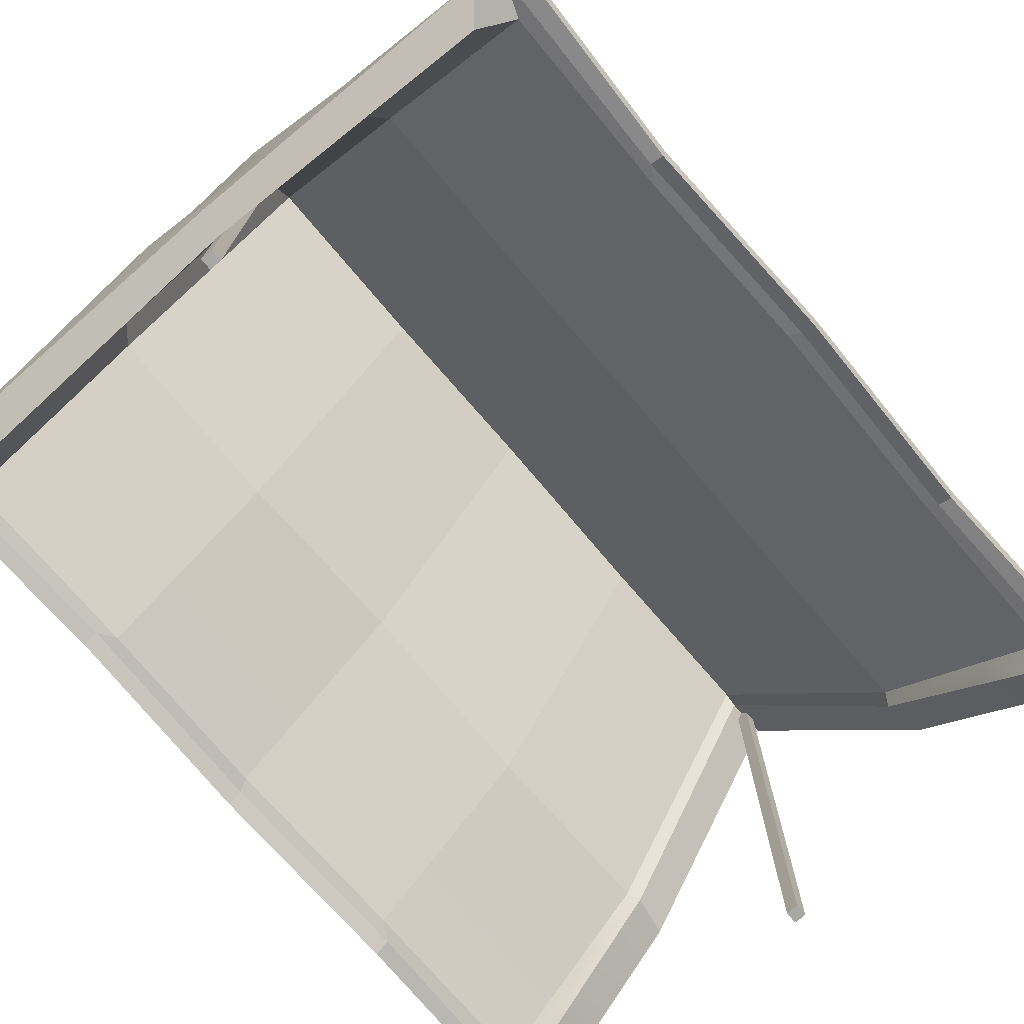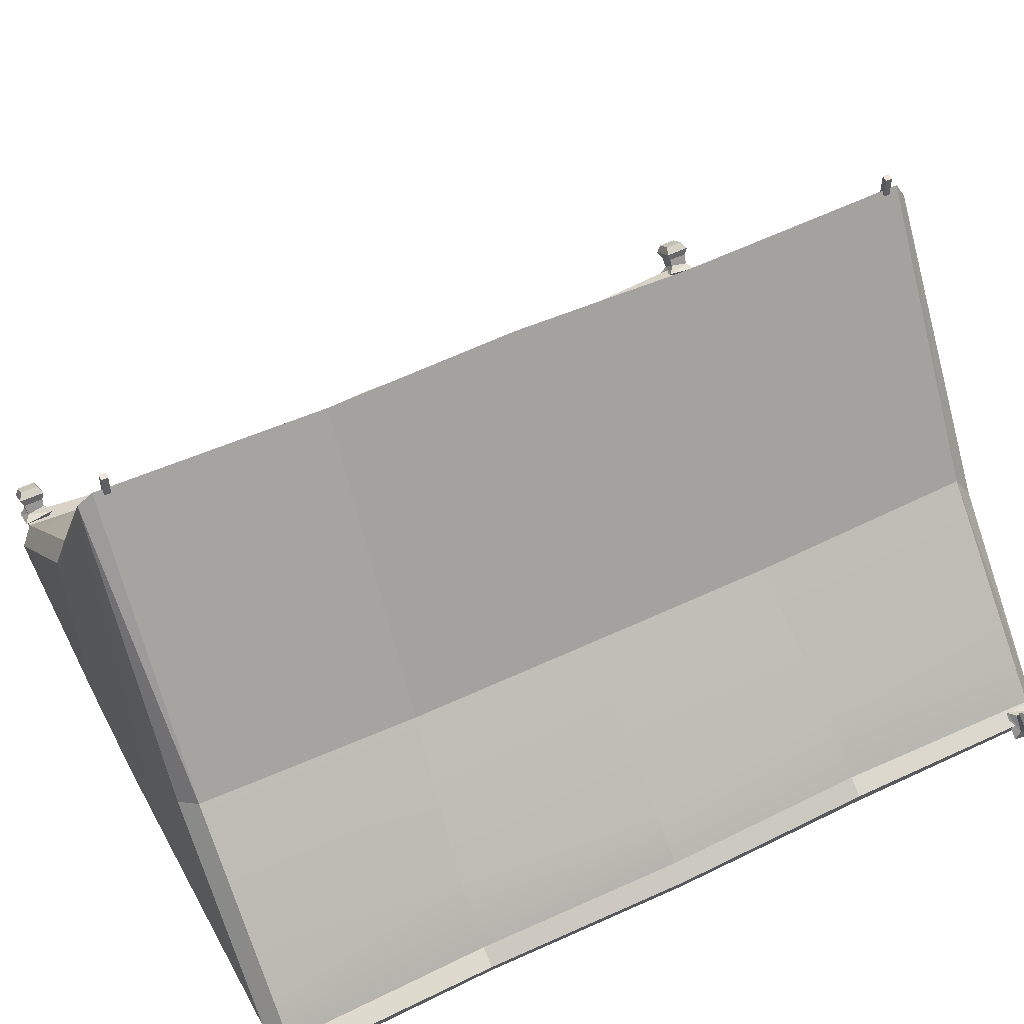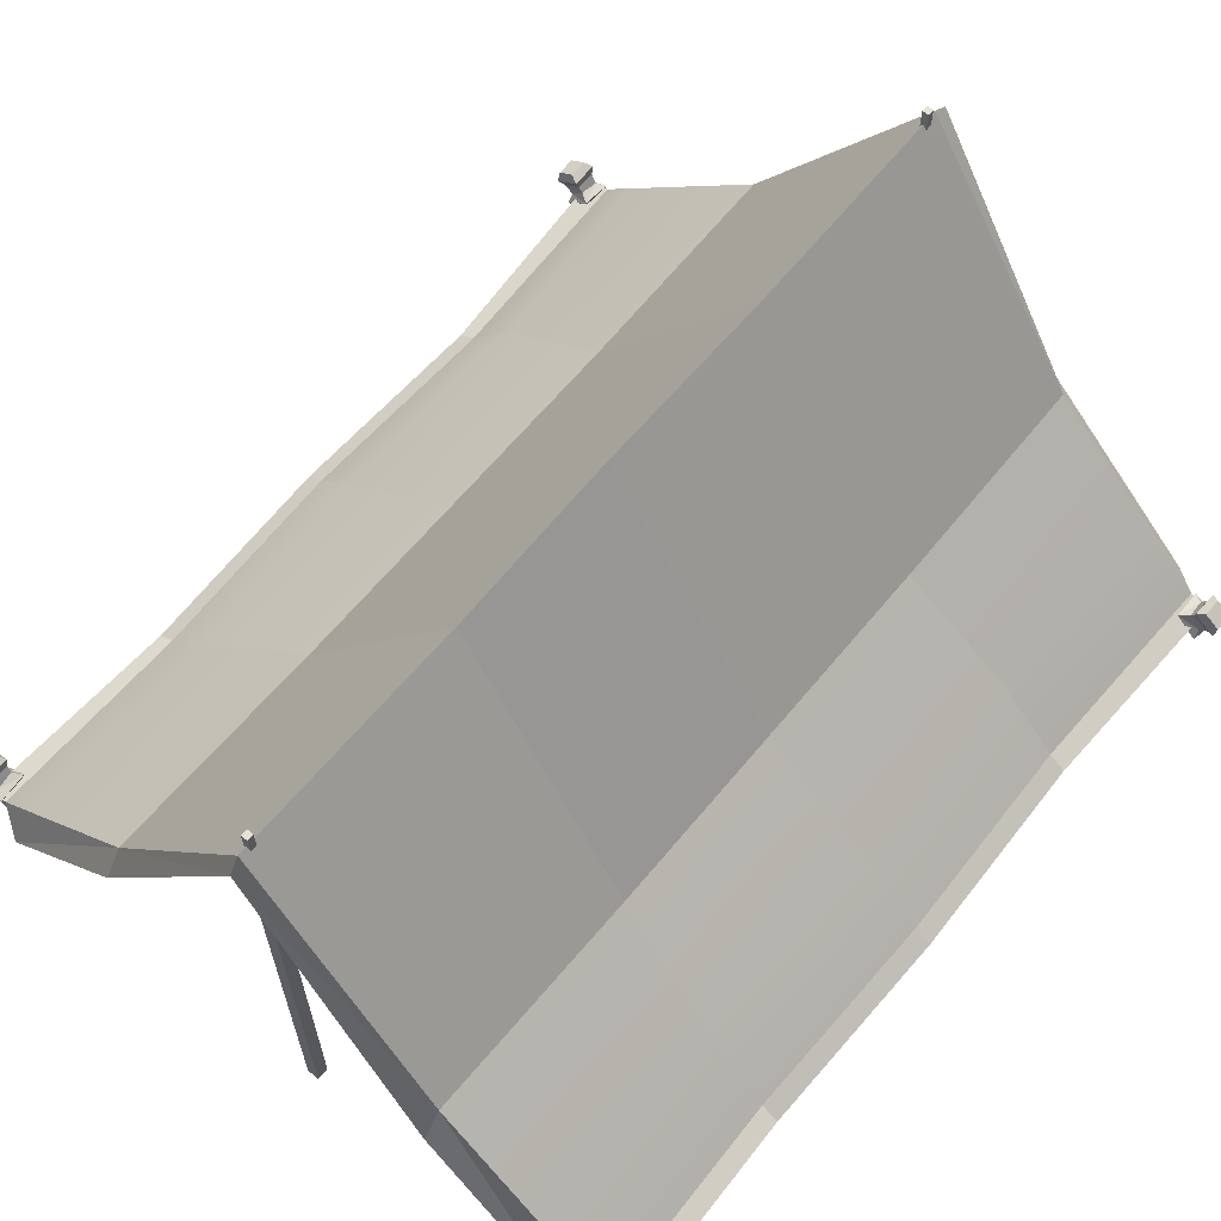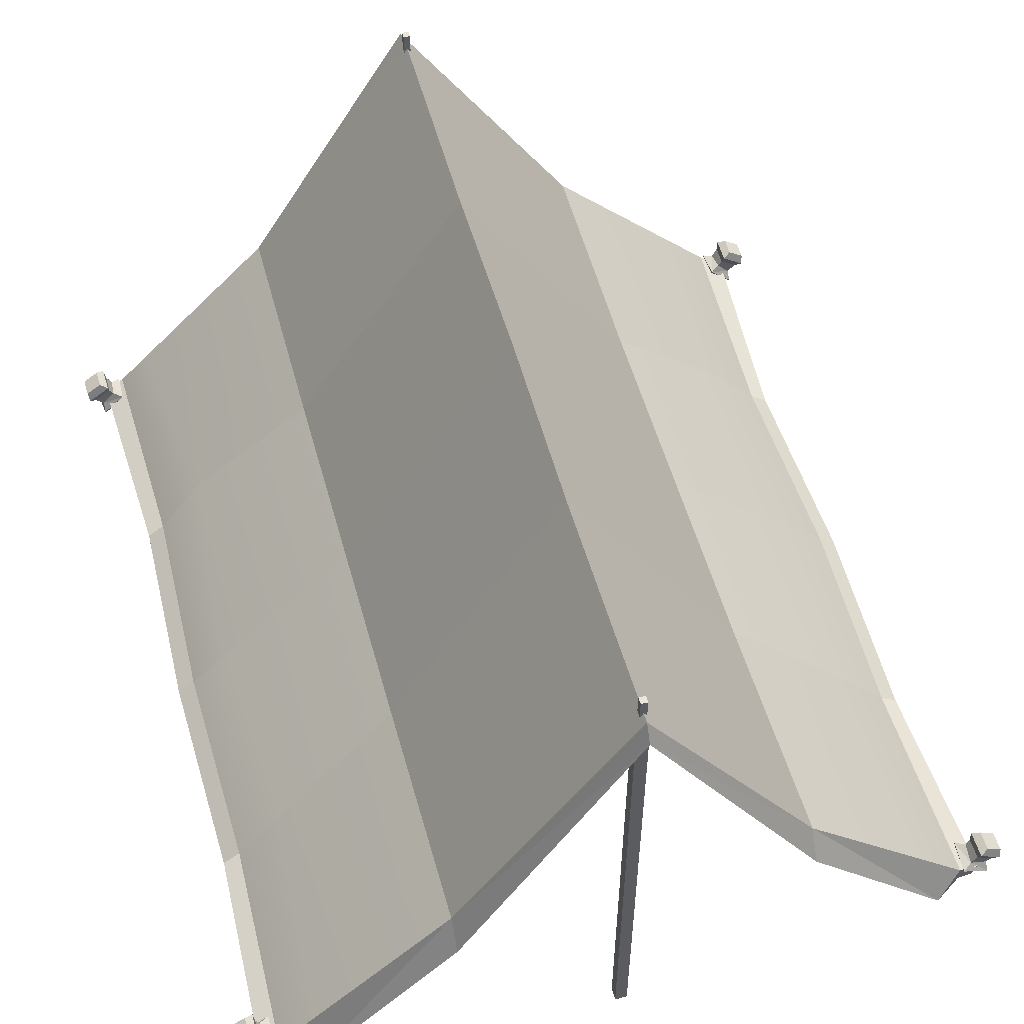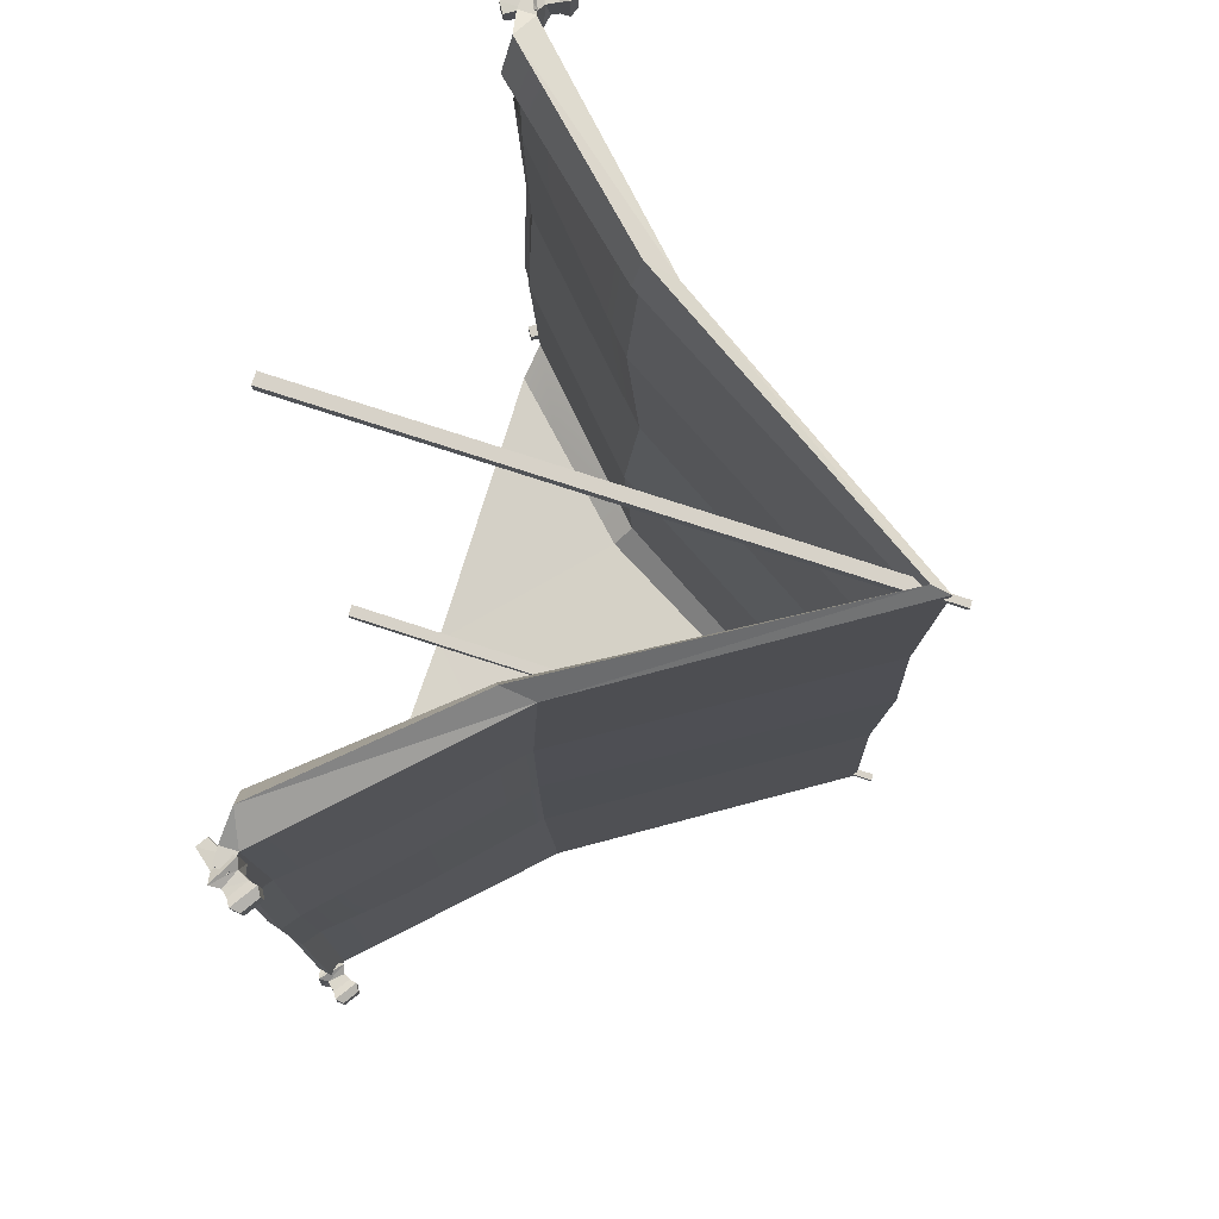
<metadata>
{"format":"obj","ext":"obj","renderer":"f3d","projection":"perspective","resolution":1024,"background":"white","views":[{"elev":-74.5,"azim":-139.5,"up":"+Y"},{"elev":51.8,"azim":-117.3,"up":"+Y"},{"elev":64.3,"azim":39.5,"up":"+Y"},{"elev":54.5,"azim":-15.4,"up":"+Y"},{"elev":77.4,"azim":108.0,"up":"+Z"}]}
</metadata>
<code>
v -160.9 7.5 194.5
v 0 212.9 194.5
v 0 212.9 0
v -160.9 7.5 0
v -80.46 87.87 194.5
v -80.46 83.19 0
v 0 204.3 199.7
v -147.2 3.228 203.8
v -80.46 73.93 203.6
v 0 201.5 179.5
v -139.7 0.3955 183.6
v -76.34 71.1 183.4
v 0 205.6 173.6
v -154.2 1.613 178
v -79.47 73.45 177.8
v 0 209.7 82.78
v -80.46 83.36 87.67
v -158.5 6.842 97.08
v -153.8 0.9542 88.8
v -79.47 68.94 88.88
v 0 202.4 86.82
v 0 206.5 -2.766
v -79.47 75.28 -2.895
v -155.5 1.896 -2.901
v -160.9 7.5 -194.5
v 0 212.9 -194.5
v -80.46 87.87 -194.5
v 0 208.5 -201.7
v 0 8.862 -203.8
v 0 205.6 -173.6
v -154.2 1.613 -178
v -79.47 73.45 -177.8
v 0 209.7 -89.07
v -80.46 83.36 -91
v -157.8 4.693 -97.26
v -153.1 -1.194 -88.98
v -79.47 68.94 -88.88
v 0 202.4 -86.82
v -72.69 83.86 -201.7
v -150 7.211 -201.7
v 0 0.2255 -191.7
v 0 194.4 -182.8
v -71.24 67.13 -186.5
v -137.8 -1.554 -186.6
v -160.9 -0.1279 194.5
v -158.5 -1.849 97.08
v -160.9 -0.3658 0
v -157.8 -2.959 -97.26
v -160.9 -0.9802 -194.5
v -168.1 0.3091 194.1
v -164.8 -6.021 97.08
v -166.4 1.127 97.08
v -169.7 6.395 194.1
v -167.2 -4.538 0
v -168.8 1.786 0
v -164.1 -7.132 -97.26
v -168.8 -0.8944 -193.3
v -170.4 6.044 -193.3
v -165.7 -1.021 -97.26
v 160.9 7.5 194.5
v 160.9 7.5 0
v 80.46 87.87 194.5
v 80.46 83.19 0
v 147.2 1.812 203.8
v 80.46 73.93 203.6
v 139.7 -1.021 183.6
v 76.34 71.1 183.4
v 154.2 1.613 178
v 79.47 73.45 177.8
v 80.46 83.36 87.67
v 158.5 6.842 97.08
v 153.8 0.9542 88.8
v 79.47 68.94 88.88
v 79.47 75.28 -2.895
v 155.5 1.896 -2.901
v 160.9 7.5 -194.5
v 80.46 87.87 -194.5
v 154.2 1.613 -178
v 79.47 73.45 -177.8
v 80.46 83.36 -91
v 157.8 4.693 -97.26
v 153.1 -1.194 -88.98
v 79.47 68.94 -88.88
v 72.69 83.86 -201.7
v 150 7.211 -201.7
v 71.24 67.13 -186.5
v 137.8 -1.554 -186.6
v 160.9 -0.1279 194.5
v 158.5 -1.849 97.08
v 160.9 -0.3658 0
v 157.8 -2.959 -97.26
v 160.9 -0.9802 -194.5
v 168.1 0.3091 194.1
v 164.8 -6.021 97.08
v 166.4 1.127 97.08
v 169.7 6.395 194.1
v 167.2 -4.538 0
v 168.8 1.786 0
v 164.1 -7.132 -97.26
v 168.8 -0.8944 -193.3
v 170.4 6.044 -193.3
v 165.7 -1.021 -97.26
v -143.9 24.54 194.5
v -137.3 31.07 96.46
v -130.1 24.94 201.4
v -126.6 25.05 203.8
v -117.5 25.13 183.5
v -130.1 24.76 177.9
v -128.5 24.14 88.83
v -144.4 23.06 0
v -133.3 23.32 -2.899
v -137.1 31.51 -97.73
v -146.9 21.54 -194.5
v -135.3 21.78 -201.7
v -26.01 24.66 -189.8
v 0 25.31 -190.5
v -127.9 22.81 -88.95
v -133 22.02 -177.9
v -30.47 39.89 -203.5
v -114.6 22.42 -186.6
v 129.8 38.06 94.54
v 136.7 31.69 194.5
v 119.9 31.34 203.8
v 124.2 31.42 200.6
v 111.6 30.97 183.5
v 123.4 31.23 177.9
v 121.5 30.51 88.84
v 136.7 30.23 0
v 126.4 29.95 -2.898
v 139.5 28.84 -194.5
v 129.8 35.83 -96.67
v 128.5 28.51 -201.7
v 27.47 26.02 -189.7
v 126.1 28.63 -177.9
v 121.2 29.17 -88.94
v 34.08 33.31 -206.7
v 109 28.12 -186.6
v -162.6 6.171 186.1
v -166.8 6.171 186.1
v -162.6 6.171 190.3
v -166.8 6.171 190.3
v -158.9 -4.8 185.6
v -163.5 -7.813 185.4
v -168.8 13.86 183.8
v -176.6 8.696 183.5
v -169 13.68 193.2
v -176.8 8.511 192.9
v -159 -4.908 191.1
v -163.6 -7.921 190.9
v -169.4 17.59 182.3
v -179.7 10.78 182
v -180 10.54 194.3
v -169.7 17.34 194.7
v -173 19.58 184.2
v -180.2 14.82 183.9
v -180.4 14.65 192.5
v -173.2 19.41 192.8
v -172.9 4.702 183.8
v -167.1 10.69 184.1
v -166.6 8.981 192.8
v -174.6 5.723 192.5
v -168.3 -1.048 184.5
v -163.7 4.195 184.7
v -163.1 2.508 192.1
v -170 0 191.9
v -173.2 0.3377 180.9
v -162.8 9.419 181.4
v -162.4 7.595 195.7
v -175.1 1.248 195.3
v -162.6 6.171 -186.1
v -166.8 6.171 -186.1
v -162.6 6.171 -190.3
v -166.8 6.171 -190.3
v -158.9 -4.8 -185.6
v -163.5 -7.813 -185.4
v -168.8 13.86 -183.8
v -176.6 8.696 -183.5
v -169 13.68 -193.2
v -176.8 8.511 -192.9
v -159 -4.908 -191.1
v -163.6 -7.921 -190.9
v -169.4 17.59 -182.3
v -179.7 10.78 -182
v -180 10.54 -194.3
v -169.7 17.34 -194.7
v -173 19.58 -184.2
v -180.2 14.82 -183.9
v -180.4 14.65 -192.5
v -173.2 19.41 -192.8
v -172.9 4.702 -183.8
v -167.1 10.69 -184.1
v -166.6 8.981 -192.8
v -174.6 5.723 -192.5
v -168.3 -1.048 -184.5
v -163.7 4.195 -184.7
v -163.1 2.508 -192.1
v -170 0 -191.9
v -173.2 0.3377 -180.9
v -162.8 9.419 -181.4
v -162.4 7.595 -195.7
v -175.1 1.248 -195.3
v 162.6 6.171 186.1
v 166.8 6.171 186.1
v 162.6 6.171 190.3
v 166.8 6.171 190.3
v 158.9 -4.8 185.6
v 163.5 -7.813 185.4
v 168.8 13.86 183.8
v 176.6 8.696 183.5
v 169 13.68 193.2
v 176.8 8.511 192.9
v 159 -4.908 191.1
v 163.6 -7.921 190.9
v 169.4 17.59 182.3
v 179.7 10.78 182
v 180 10.54 194.3
v 169.7 17.34 194.7
v 173 19.58 184.2
v 180.2 14.82 183.9
v 180.4 14.65 192.5
v 173.2 19.41 192.8
v 172.9 4.702 183.8
v 167.1 10.69 184.1
v 166.6 8.981 192.8
v 174.6 5.723 192.5
v 168.3 -1.048 184.5
v 163.7 4.195 184.7
v 163.1 2.508 192.1
v 170 0 191.9
v 173.2 0.3377 180.9
v 162.8 9.419 181.4
v 162.4 7.595 195.7
v 175.1 1.248 195.3
v 162.6 6.171 -186.1
v 166.8 6.171 -186.1
v 162.6 6.171 -190.3
v 166.8 6.171 -190.3
v 158.9 -4.8 -185.6
v 163.5 -7.813 -185.4
v 168.8 13.86 -183.8
v 176.6 8.696 -183.5
v 169 13.68 -193.2
v 176.8 8.511 -192.9
v 159 -4.908 -191.1
v 163.6 -7.921 -190.9
v 169.4 17.59 -182.3
v 179.7 10.78 -182
v 180 10.54 -194.3
v 169.7 17.34 -194.7
v 173 19.58 -184.2
v 180.2 14.82 -183.9
v 180.4 14.65 -192.5
v 173.2 19.41 -192.8
v 172.9 4.702 -183.8
v 167.1 10.69 -184.1
v 166.6 8.981 -192.8
v 174.6 5.723 -192.5
v 168.3 -1.048 -184.5
v 163.7 4.195 -184.7
v 163.1 2.508 -192.1
v 170 0 -191.9
v 173.2 0.3377 -180.9
v 162.8 9.419 -181.4
v 162.4 7.595 -195.7
v 175.1 1.248 -195.3
v 2.824 -44.82 191.4
v -2.824 -44.82 191.4
v 2.824 205.5 191.4
v -2.824 205.5 191.4
v 2.824 205.5 185.8
v -2.824 205.5 185.8
v 2.824 -44.82 185.8
v -2.824 -44.82 185.8
v 1.517 205.5 190.1
v -1.517 205.5 190.1
v -1.517 205.5 187.1
v 1.517 205.5 187.1
v 1.517 220.2 190.1
v -1.517 220.2 190.1
v -1.517 220.2 187.1
v 1.517 220.2 187.1
v 2.824 -44.82 -191.4
v -2.824 -44.82 -191.4
v 2.824 205.5 -191.4
v -2.824 205.5 -191.4
v 2.824 205.5 -185.8
v -2.824 205.5 -185.8
v 2.824 -44.82 -185.8
v -2.824 -44.82 -185.8
v 1.517 205.5 -190.1
v -1.517 205.5 -190.1
v -1.517 205.5 -187.1
v 1.517 205.5 -187.1
v 1.517 220.2 -190.1
v -1.517 220.2 -190.1
v -1.517 220.2 -187.1
v 1.517 220.2 -187.1
f 1 103 104 18
f 5 2 16 17
f 5 7 2
f 8 1 45
f 50 53 52 51
f 5 105 106 9
f 5 9 7
f 1 8 105 103
f 7 9 12 10
f 9 106 107 12
f 10 12 15 13
f 12 107 108 15
f 13 15 20 21
f 15 108 109 20
f 17 16 3 6
f 18 104 110 4
f 51 52 55 54
f 21 20 23 22
f 20 109 111 23
f 25 35 112 113
f 27 34 33 26
f 27 26 28
f 49 25 40
f 56 59 58 57
f 27 28 39
f 25 113 114 40
f 43 115 116 42
f 30 38 37 32
f 32 37 117 118
f 34 6 3 33
f 35 4 110 112
f 54 55 59 56
f 38 22 23 37
f 37 23 111 117
f 39 28 119
f 40 114 119 29
f 30 32 43 42
f 32 118 120 43
f 43 120 115
f 45 50 51 46
f 18 52 53 1
f 1 53 50 45
f 46 51 54 47
f 4 55 52 18
f 48 56 57 49
f 49 57 58 25
f 25 58 59 35
f 47 54 56 48
f 35 59 55 4
f 60 71 121 122
f 62 70 16 2
f 62 2 7
f 64 88 60
f 93 94 95 96
f 62 65 123 124
f 62 7 65
f 60 122 124 64
f 7 10 67 65
f 65 67 125 123
f 10 13 69 67
f 67 69 126 125
f 13 21 73 69
f 69 73 127 126
f 70 63 3 16
f 71 61 128 121
f 94 97 98 95
f 21 22 74 73
f 73 74 129 127
f 76 130 131 81
f 77 26 33 80
f 77 28 26
f 92 85 76
f 99 100 101 102
f 77 84 28
f 76 85 132 130
f 86 42 116 133
f 30 79 83 38
f 79 134 135 83
f 80 33 3 63
f 81 131 128 61
f 97 99 102 98
f 38 83 74 22
f 83 135 129 74
f 84 136 119 28
f 85 29 136 132
f 30 42 86 79
f 79 86 137 134
f 86 133 137
f 88 89 94 93
f 71 60 96 95
f 60 88 93 96
f 89 90 97 94
f 61 71 95 98
f 91 92 100 99
f 92 76 101 100
f 76 81 102 101
f 90 91 99 97
f 81 61 98 102
f 68 88 64 66
f 72 89 88 68
f 75 90 89 72
f 87 85 92 78
f 82 91 90 75
f 78 92 91 82
f 44 40 29 41
f 41 29 85 87
f 31 49 40 44
f 36 48 49 31
f 24 47 48 36
f 19 46 47 24
f 14 45 46 19
f 8 45 14 11
f 104 103 5 17
f 106 105 8
f 103 105 5
f 107 106 8 11
f 108 107 11 14
f 109 108 14 19
f 110 104 17 6
f 111 109 19 24
f 113 112 34 27
f 114 113 27 39
f 116 115 41
f 118 117 36 31
f 112 110 6 34
f 117 111 24 36
f 119 114 39
f 120 118 31 44
f 115 120 44 41
f 122 121 70 62
f 124 123 64
f 124 122 62
f 123 125 66 64
f 125 126 68 66
f 126 127 72 68
f 121 128 63 70
f 127 129 75 72
f 131 130 77 80
f 130 132 84 77
f 133 116 41
f 135 134 78 82
f 128 131 80 63
f 129 135 82 75
f 119 136 29
f 132 136 84
f 134 137 87 78
f 137 133 41 87
f 140 141 138
f 138 141 139
f 139 141 140 138
f 143 162 142
f 142 162 163
f 154 155 157
f 157 155 156
f 165 149 164
f 164 149 148
f 148 149 142
f 142 149 143
f 143 149 162
f 162 149 165
f 148 142 164
f 164 142 163
f 144 145 150
f 150 145 151
f 145 147 151
f 151 147 152
f 147 146 152
f 152 146 153
f 146 144 153
f 153 144 150
f 150 151 154
f 154 151 155
f 151 152 155
f 155 152 156
f 152 153 156
f 156 153 157
f 153 150 157
f 157 150 154
f 158 145 159
f 159 145 144
f 160 159 146
f 146 159 144
f 147 161 146
f 146 161 160
f 158 161 145
f 145 161 147
f 162 166 163
f 163 166 167
f 159 167 158
f 158 167 166
f 164 163 168
f 168 163 167
f 159 160 167
f 167 160 168
f 161 169 160
f 160 169 168
f 164 168 165
f 165 168 169
f 162 165 166
f 166 165 169
f 161 158 169
f 169 158 166
f 172 170 173
f 170 171 173
f 170 172 173 171
f 175 174 194
f 174 195 194
f 186 189 187
f 189 188 187
f 197 196 181
f 196 180 181
f 180 174 181
f 174 175 181
f 175 194 181
f 194 197 181
f 180 196 174
f 196 195 174
f 176 182 177
f 182 183 177
f 177 183 179
f 183 184 179
f 179 184 178
f 184 185 178
f 178 185 176
f 185 182 176
f 182 186 183
f 186 187 183
f 183 187 184
f 187 188 184
f 184 188 185
f 188 189 185
f 185 189 182
f 189 186 182
f 190 191 177
f 191 176 177
f 192 178 191
f 178 176 191
f 179 178 193
f 178 192 193
f 190 177 193
f 177 179 193
f 194 195 198
f 195 199 198
f 191 190 199
f 190 198 199
f 196 200 195
f 200 199 195
f 191 199 192
f 199 200 192
f 193 192 201
f 192 200 201
f 196 197 200
f 197 201 200
f 194 198 197
f 198 201 197
f 193 201 190
f 201 198 190
f 204 202 205
f 202 203 205
f 202 204 205 203
f 207 206 226
f 206 227 226
f 218 221 219
f 221 220 219
f 229 228 213
f 228 212 213
f 212 206 213
f 206 207 213
f 207 226 213
f 226 229 213
f 212 228 206
f 228 227 206
f 208 214 209
f 214 215 209
f 209 215 211
f 215 216 211
f 211 216 210
f 216 217 210
f 210 217 208
f 217 214 208
f 214 218 215
f 218 219 215
f 215 219 216
f 219 220 216
f 216 220 217
f 220 221 217
f 217 221 214
f 221 218 214
f 222 223 209
f 223 208 209
f 224 210 223
f 210 208 223
f 211 210 225
f 210 224 225
f 222 209 225
f 209 211 225
f 226 227 230
f 227 231 230
f 223 222 231
f 222 230 231
f 228 232 227
f 232 231 227
f 223 231 224
f 231 232 224
f 225 224 233
f 224 232 233
f 228 229 232
f 229 233 232
f 226 230 229
f 230 233 229
f 225 233 222
f 233 230 222
f 236 237 234
f 234 237 235
f 235 237 236 234
f 239 258 238
f 238 258 259
f 250 251 253
f 253 251 252
f 261 245 260
f 260 245 244
f 244 245 238
f 238 245 239
f 239 245 258
f 258 245 261
f 244 238 260
f 260 238 259
f 240 241 246
f 246 241 247
f 241 243 247
f 247 243 248
f 243 242 248
f 248 242 249
f 242 240 249
f 249 240 246
f 246 247 250
f 250 247 251
f 247 248 251
f 251 248 252
f 248 249 252
f 252 249 253
f 249 246 253
f 253 246 250
f 254 241 255
f 255 241 240
f 256 255 242
f 242 255 240
f 243 257 242
f 242 257 256
f 254 257 241
f 241 257 243
f 258 262 259
f 259 262 263
f 255 263 254
f 254 263 262
f 260 259 264
f 264 259 263
f 255 256 263
f 263 256 264
f 257 265 256
f 256 265 264
f 260 264 261
f 261 264 265
f 258 261 262
f 262 261 265
f 257 254 265
f 265 254 262
f 266 268 269 267
f 278 281 280 279
f 270 272 273 271
f 272 266 267 273
f 267 269 271 273
f 272 270 268 266
f 268 274 275 269
f 269 275 276 271
f 271 276 277 270
f 270 277 274 268
f 274 278 279 275
f 275 279 280 276
f 276 280 281 277
f 277 281 278 274
f 282 283 285 284
f 294 295 296 297
f 286 287 289 288
f 288 289 283 282
f 283 289 287 285
f 288 282 284 286
f 284 285 291 290
f 285 287 292 291
f 287 286 293 292
f 286 284 290 293
f 290 291 295 294
f 291 292 296 295
f 292 293 297 296
f 293 290 294 297

</code>
